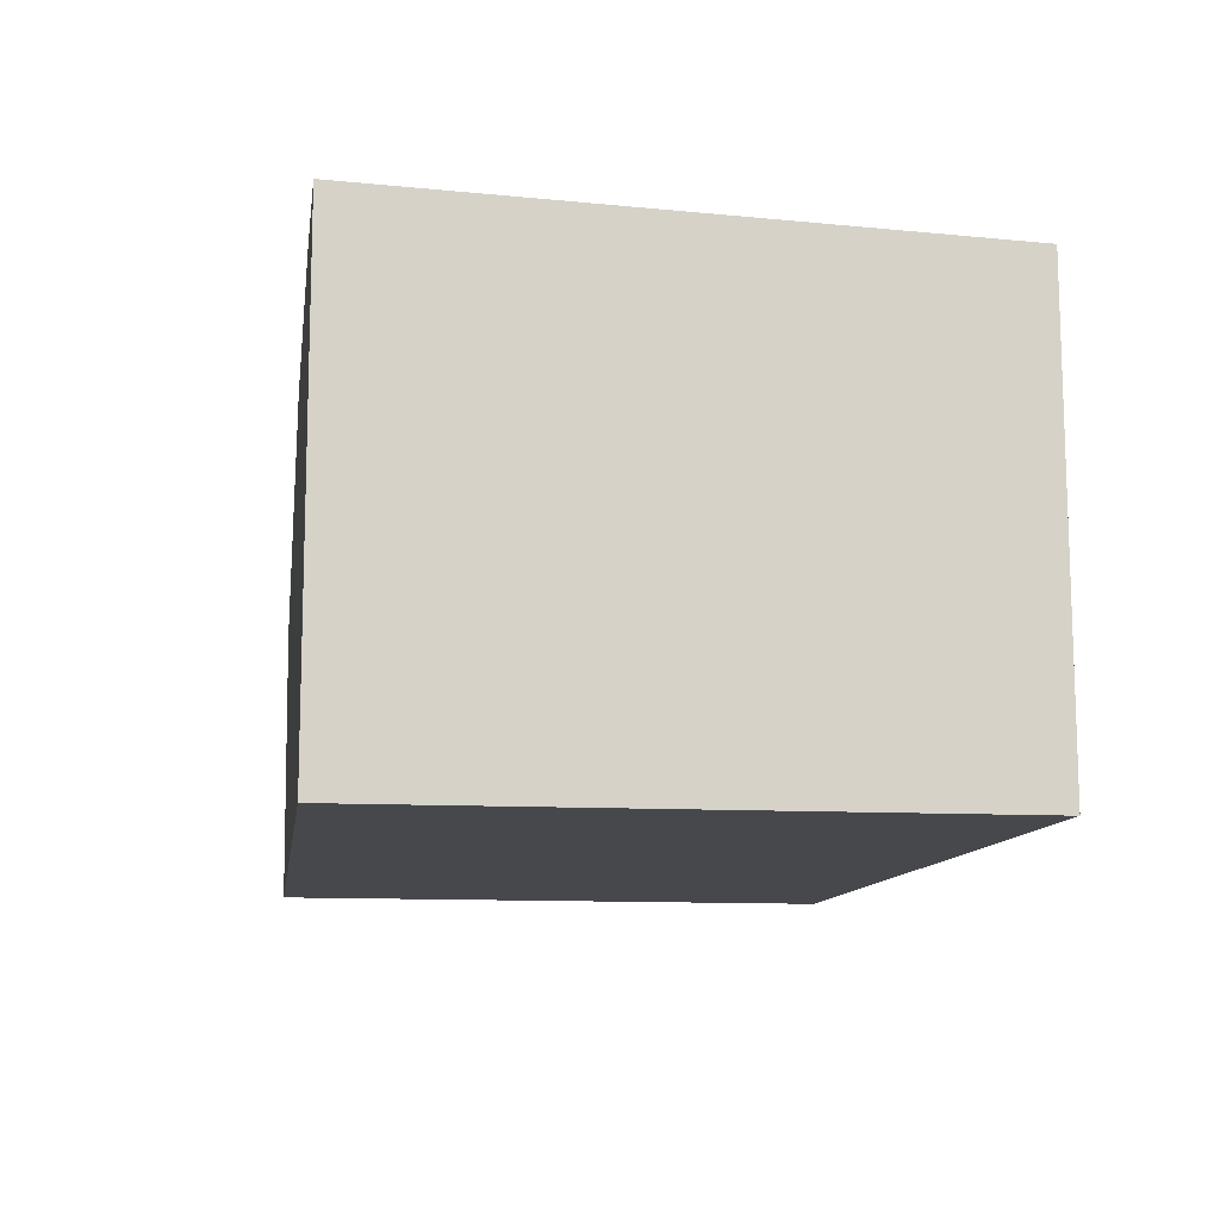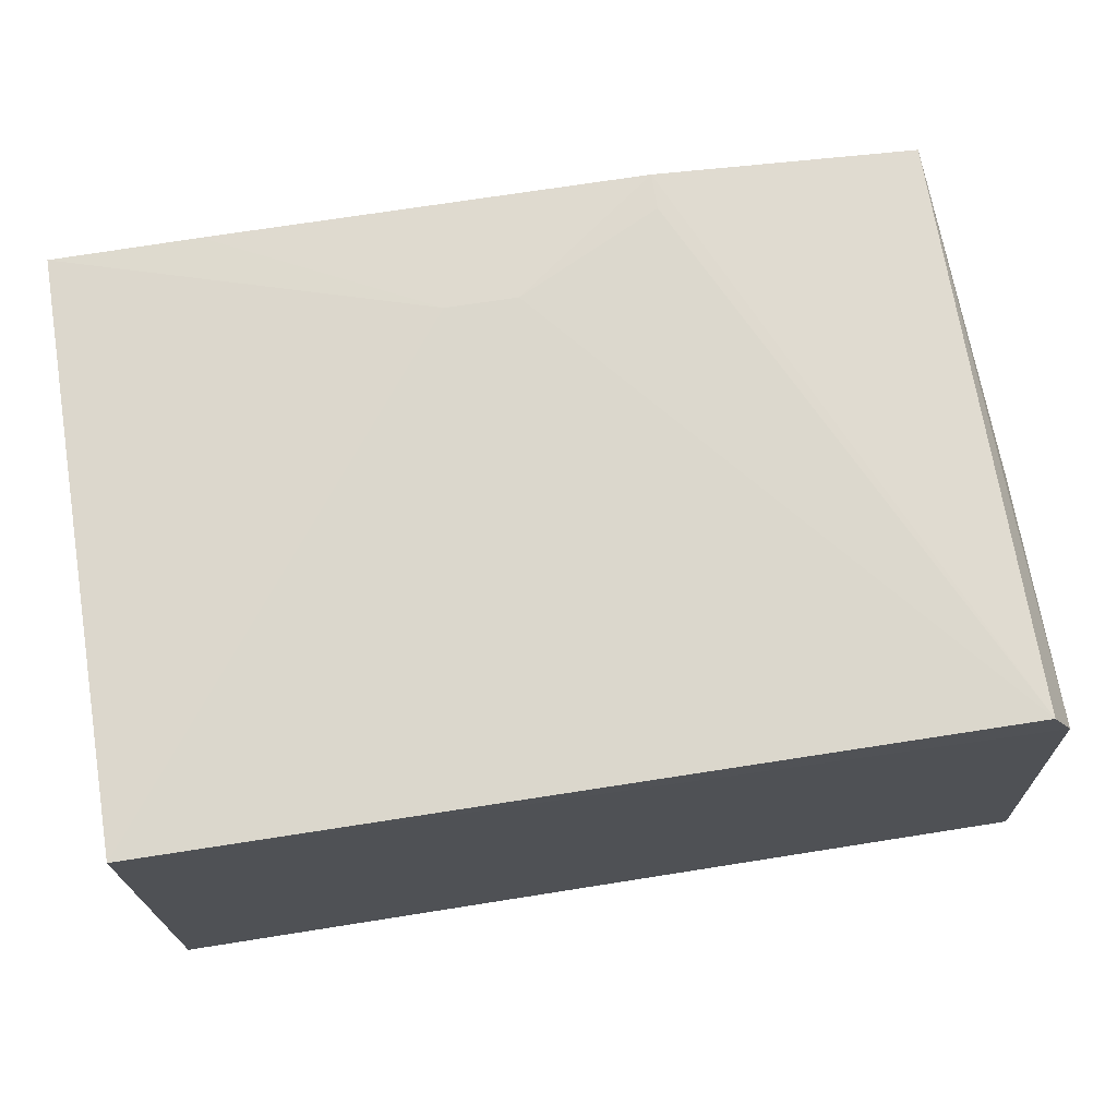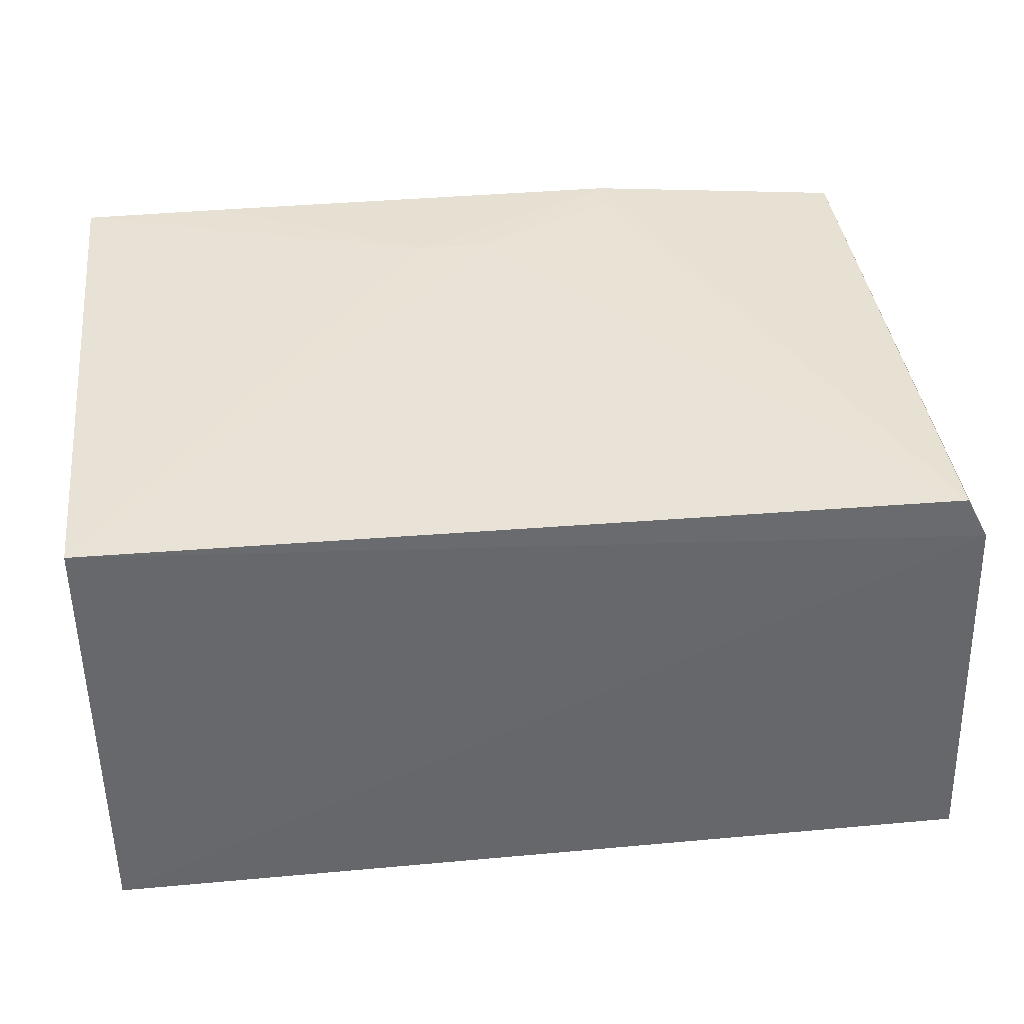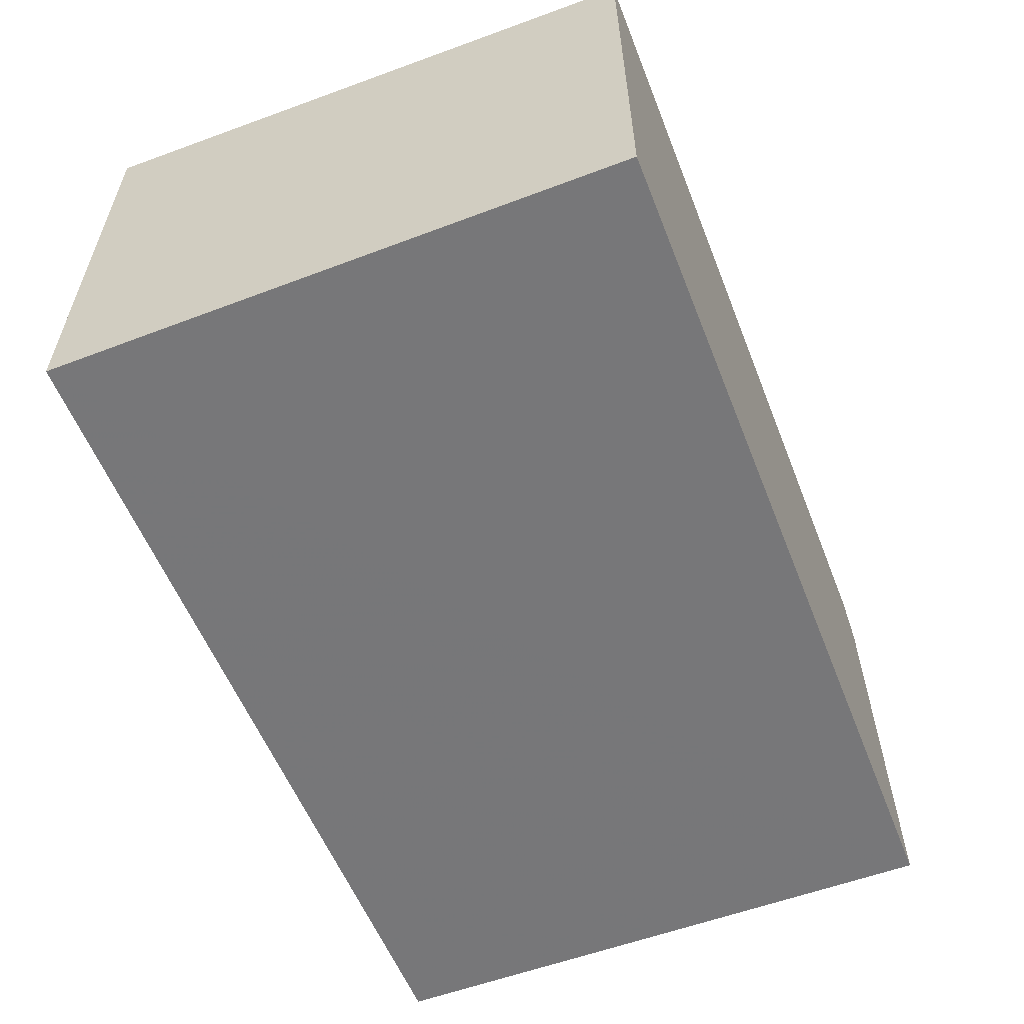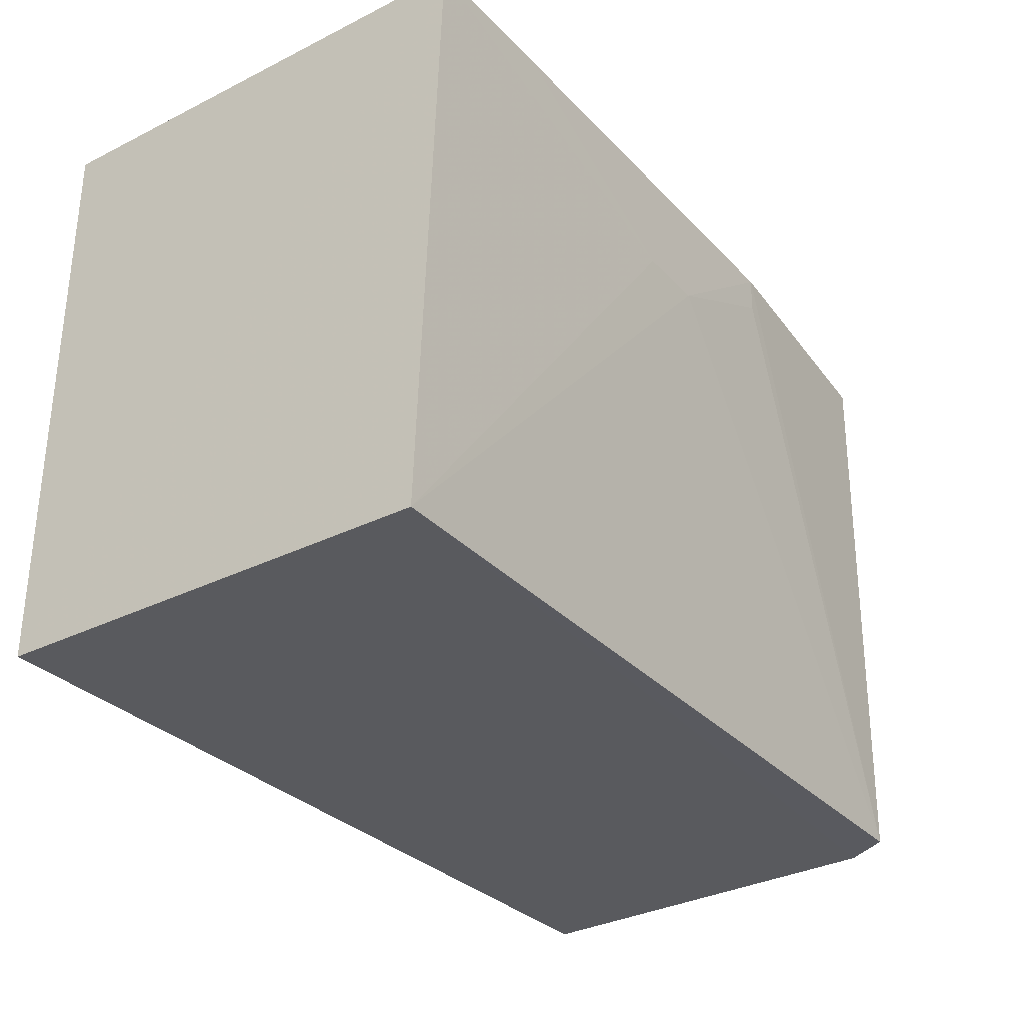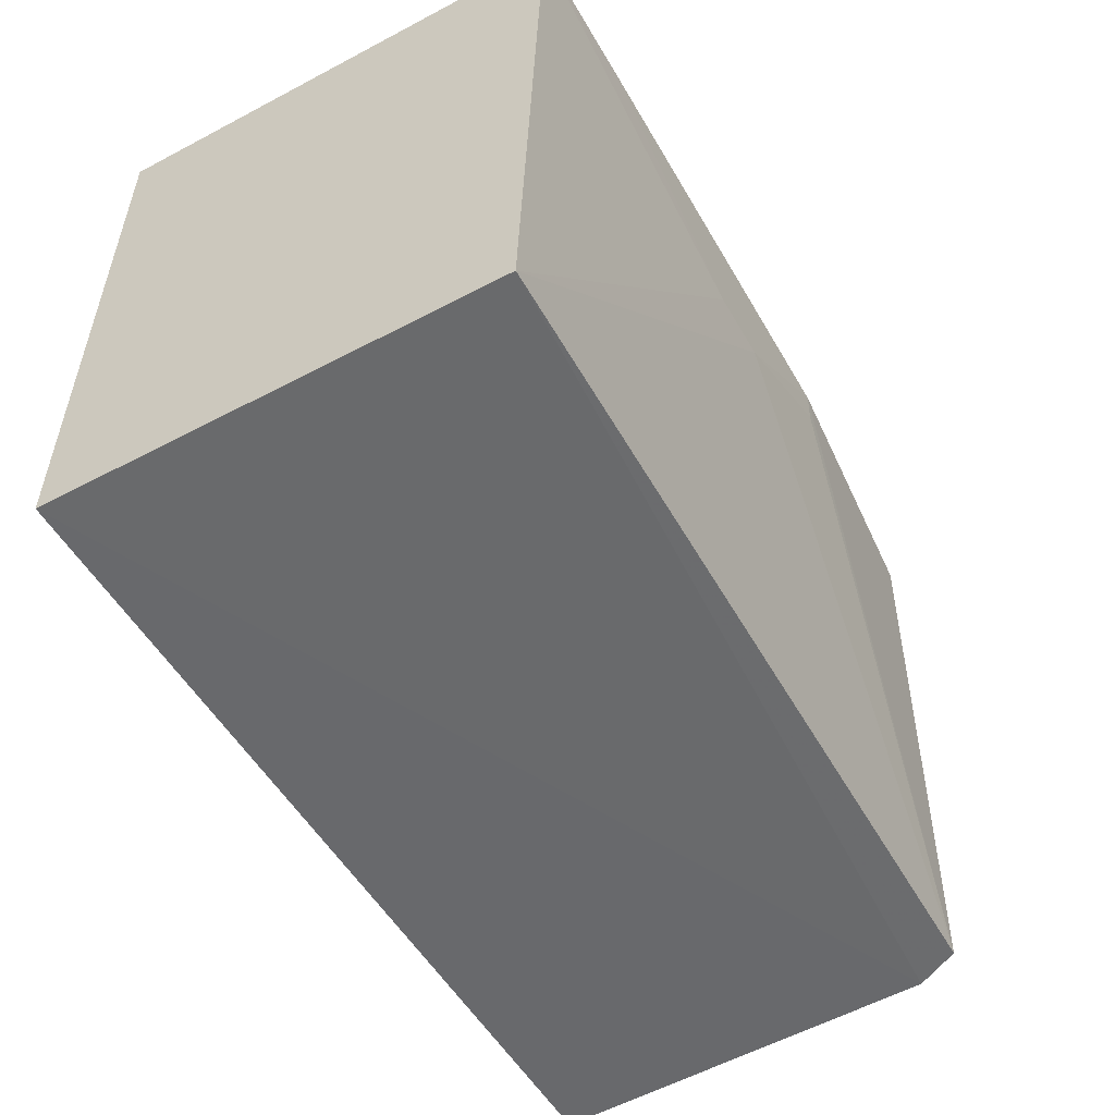
<metadata>
{"format":"obj","ext":"obj","renderer":"f3d","projection":"perspective","resolution":1024,"background":"white","views":[{"elev":-11.2,"azim":81.8,"up":"+Y"},{"elev":70.6,"azim":171.0,"up":"+Y"},{"elev":38.2,"azim":173.4,"up":"+Y"},{"elev":-57.2,"azim":111.5,"up":"+Y"},{"elev":-31.3,"azim":125.2,"up":"+Z"},{"elev":-52.8,"azim":119.4,"up":"+Z"}]}
</metadata>
<code>
v 0.0009872 0.0256 0.05997
v 0.0009874 0.002349 0.05997
v 0.0009874 0.002349 0.03132
v -0.04081 0.02408 0.03137
v -0.04266 0.002369 0.05996
v 0.0009807 0.02453 0.03138
v -0.04196 0.01652 0.06008
v -0.0428 0.002341 0.03132
v -0.04194 0.0219 0.03132
v -0.02047 0.02557 0.05464
v -0.006211 0.02561 0.06001
v -0.04067 0.02451 0.05992
v -0.01694 0.02558 0.05466
v -0.04181 0.02187 0.04381
v -0.02762 0.02559 0.06001
v -0.04184 0.01832 0.05816
v -0.02762 0.02555 0.05823
f 1 2 3
f 6 1 3
f 7 5 2
f 8 3 2
f 8 2 5
f 9 6 3
f 9 4 6
f 9 3 8
f 9 8 5
f 9 5 7
f 10 6 4
f 11 7 2
f 11 2 1
f 12 4 9
f 13 1 6
f 13 6 10
f 13 11 1
f 14 12 9
f 14 9 7
f 15 4 12
f 15 13 10
f 15 11 13
f 15 12 7
f 15 7 11
f 16 14 7
f 16 7 12
f 16 12 14
f 17 15 10
f 17 10 4
f 17 4 15

</code>
